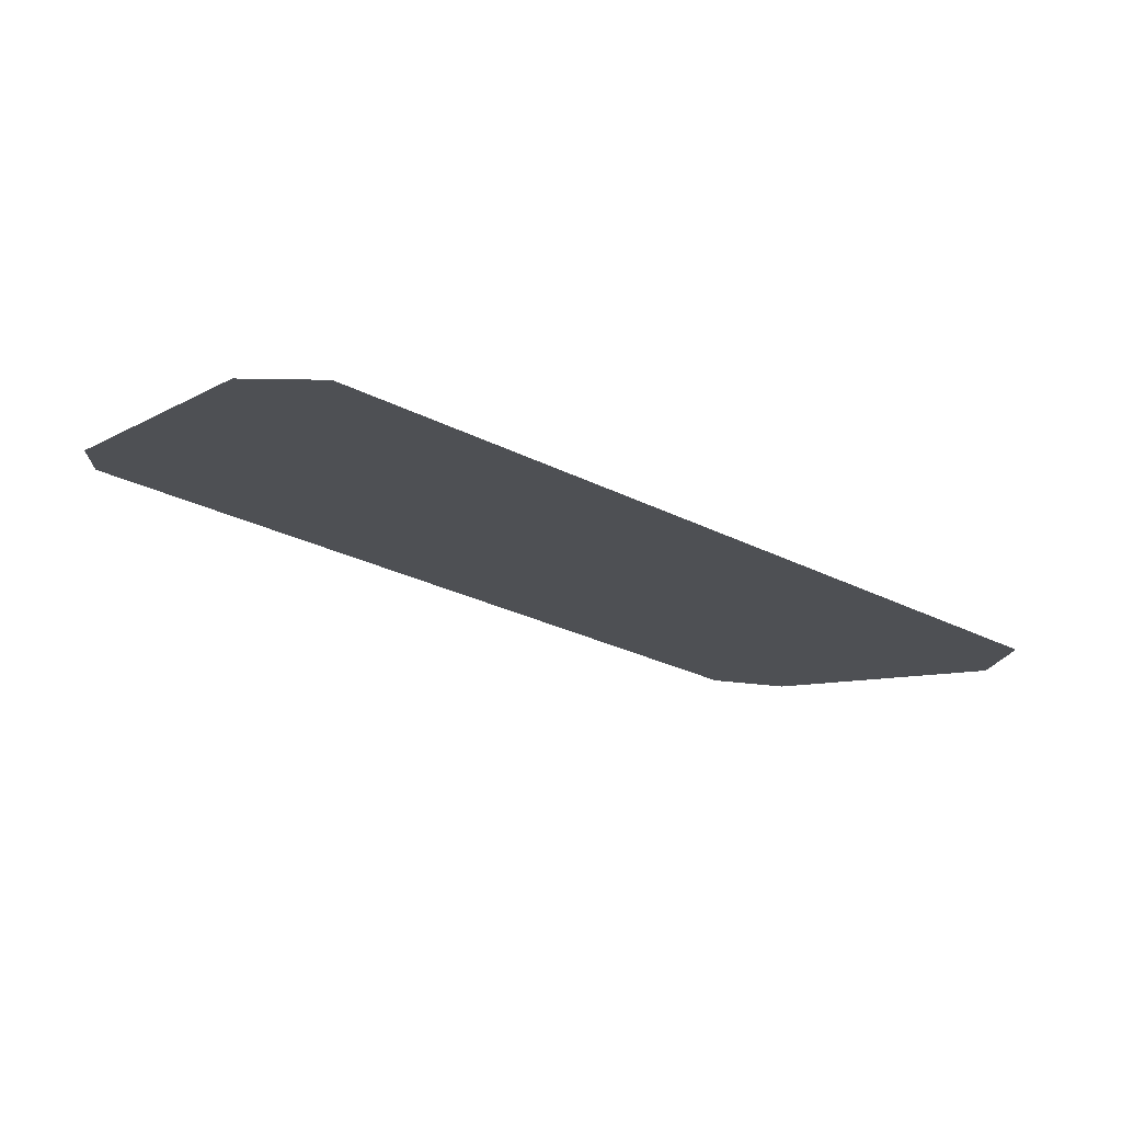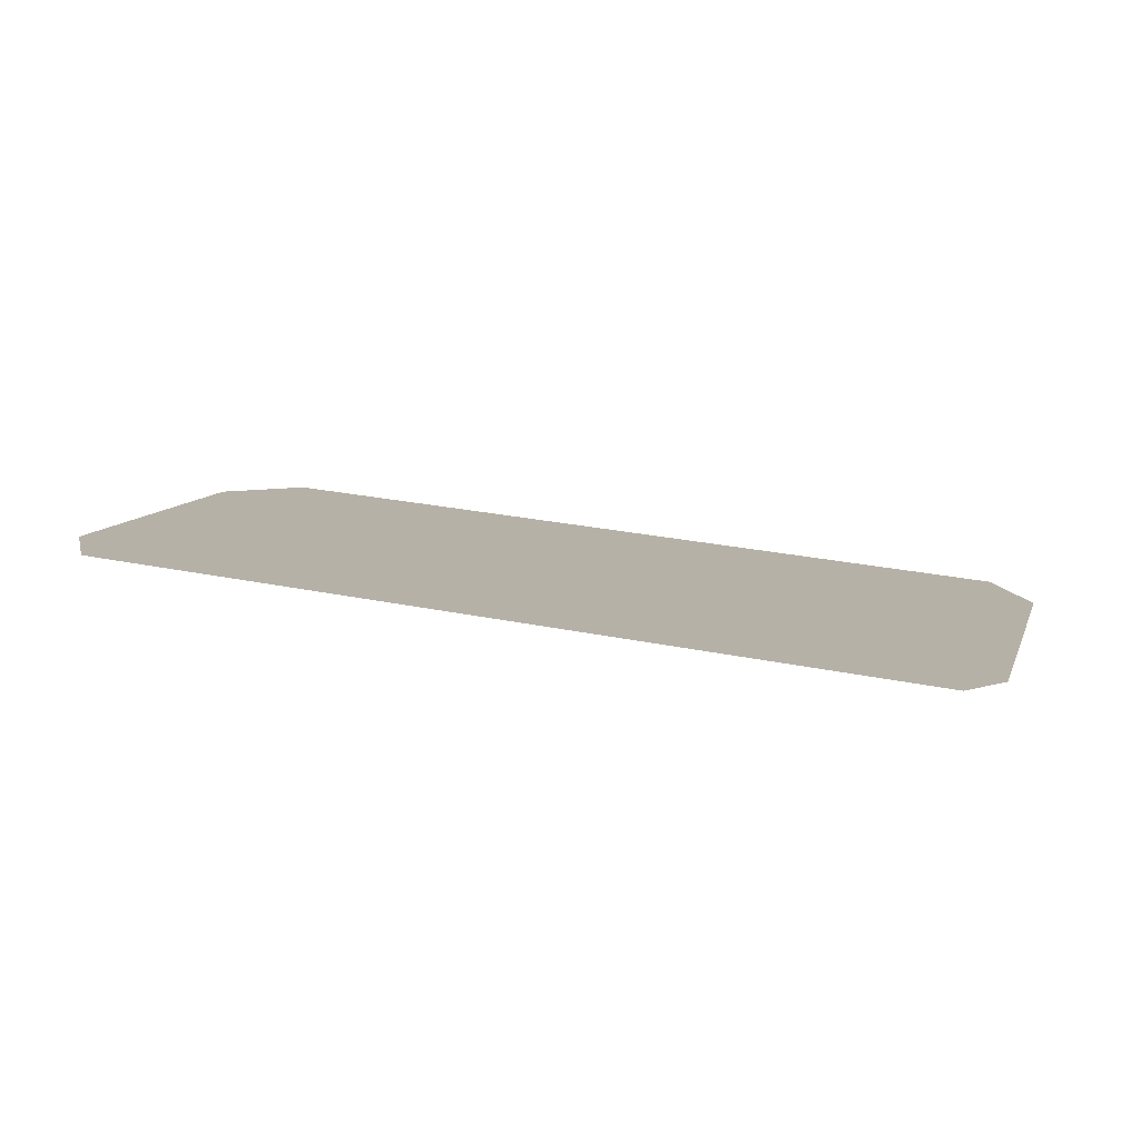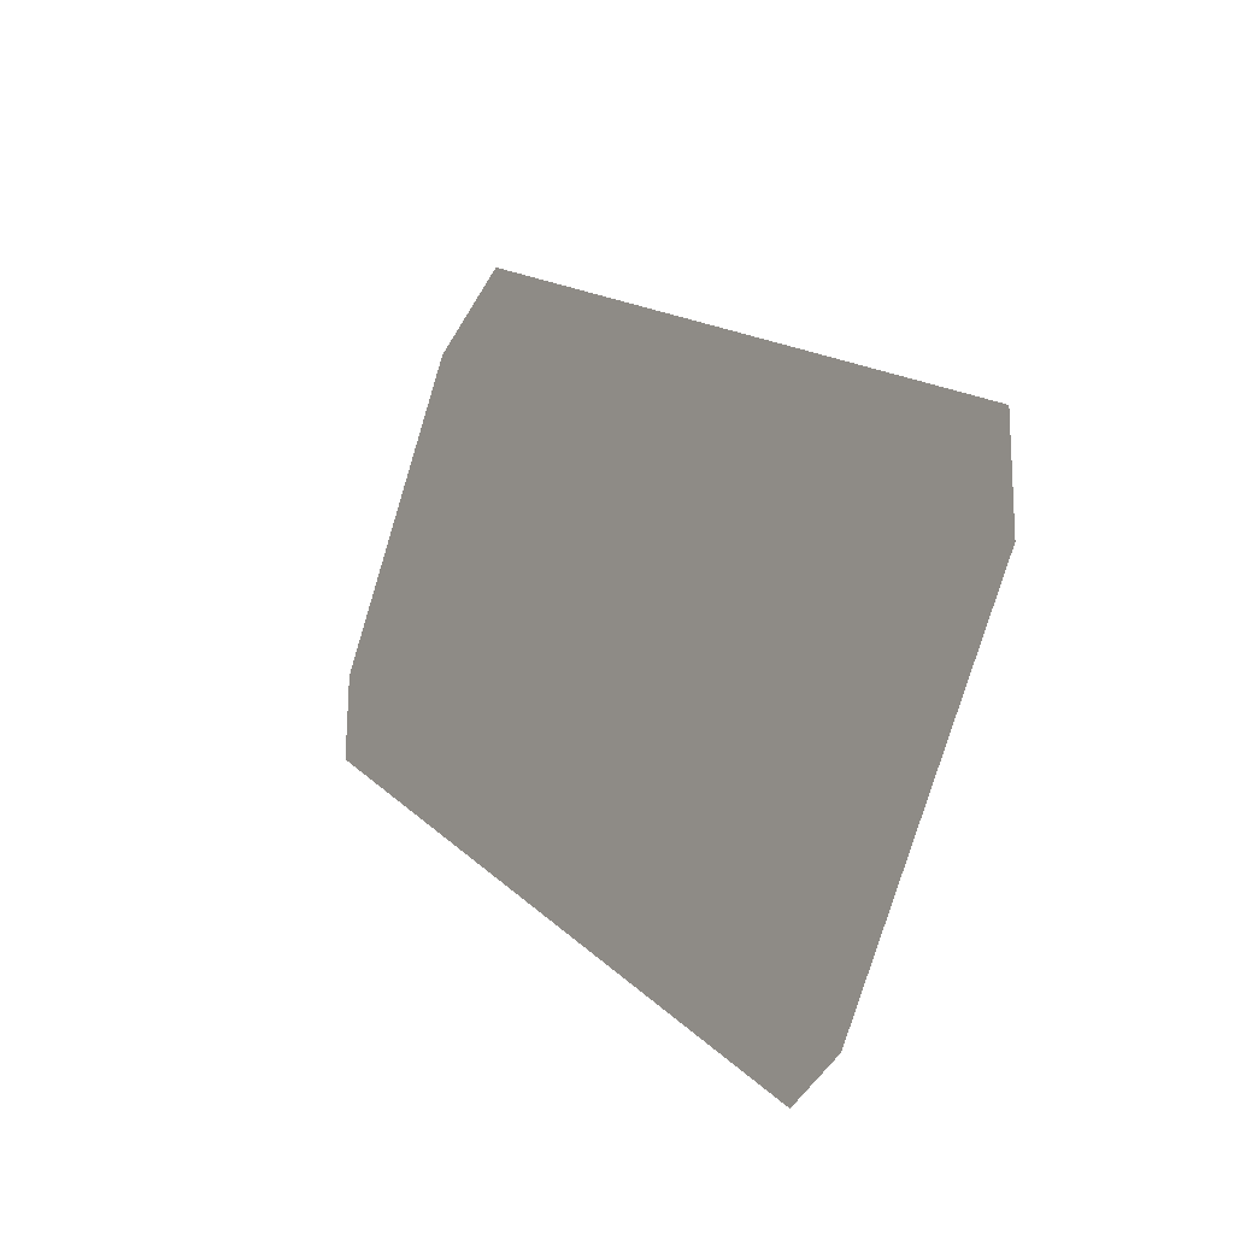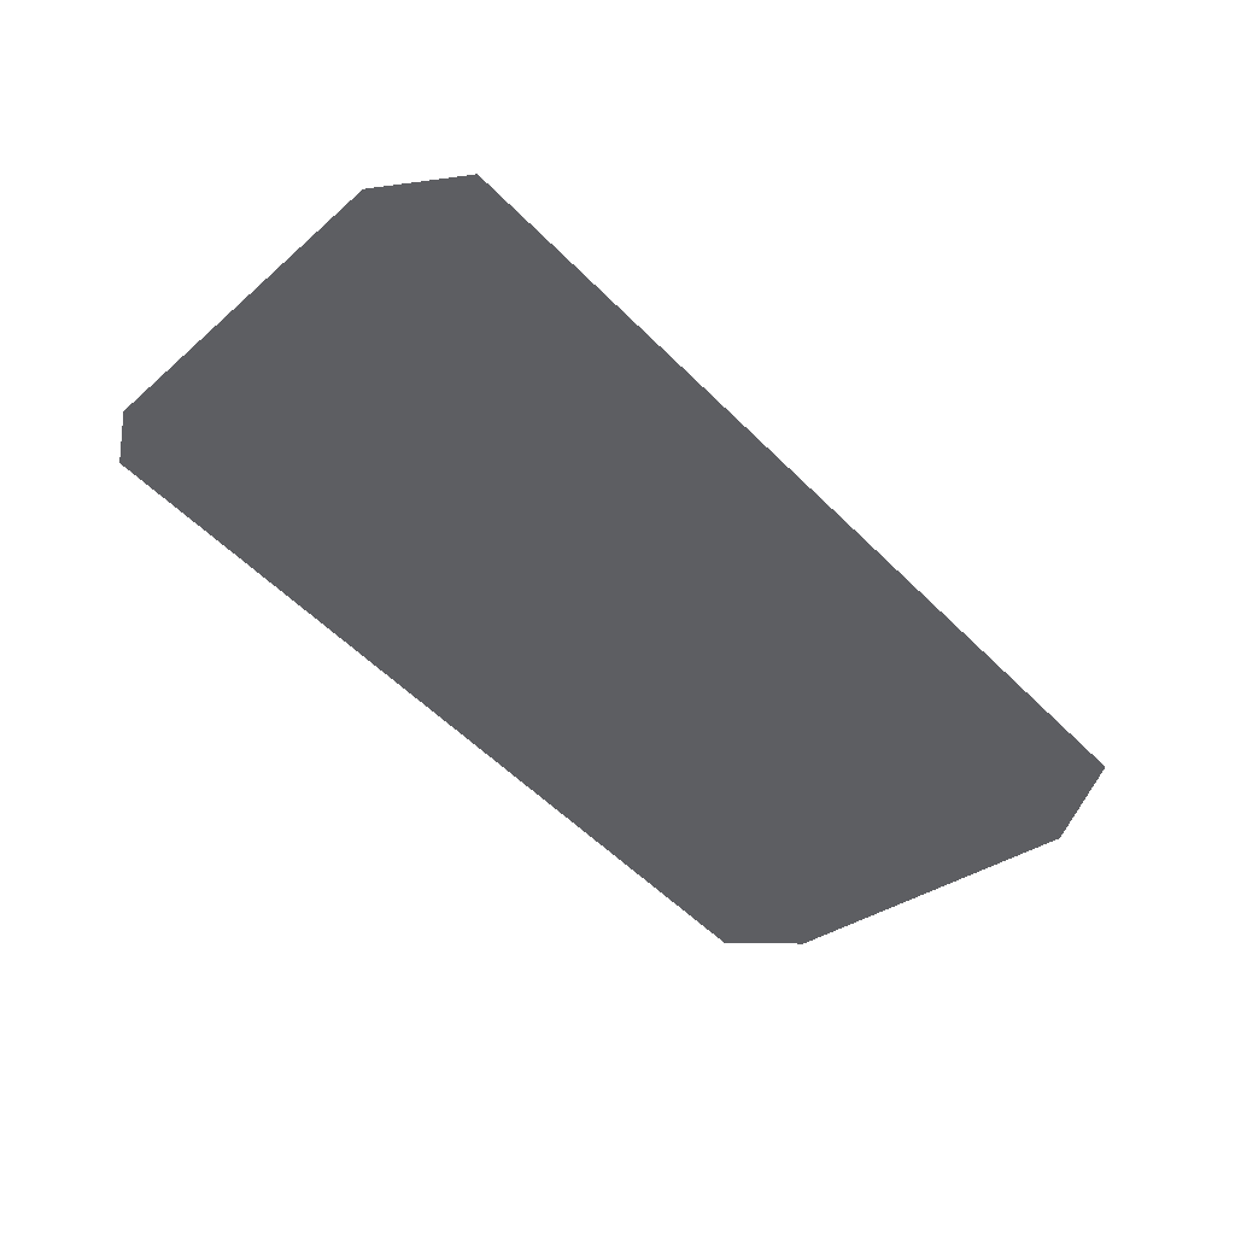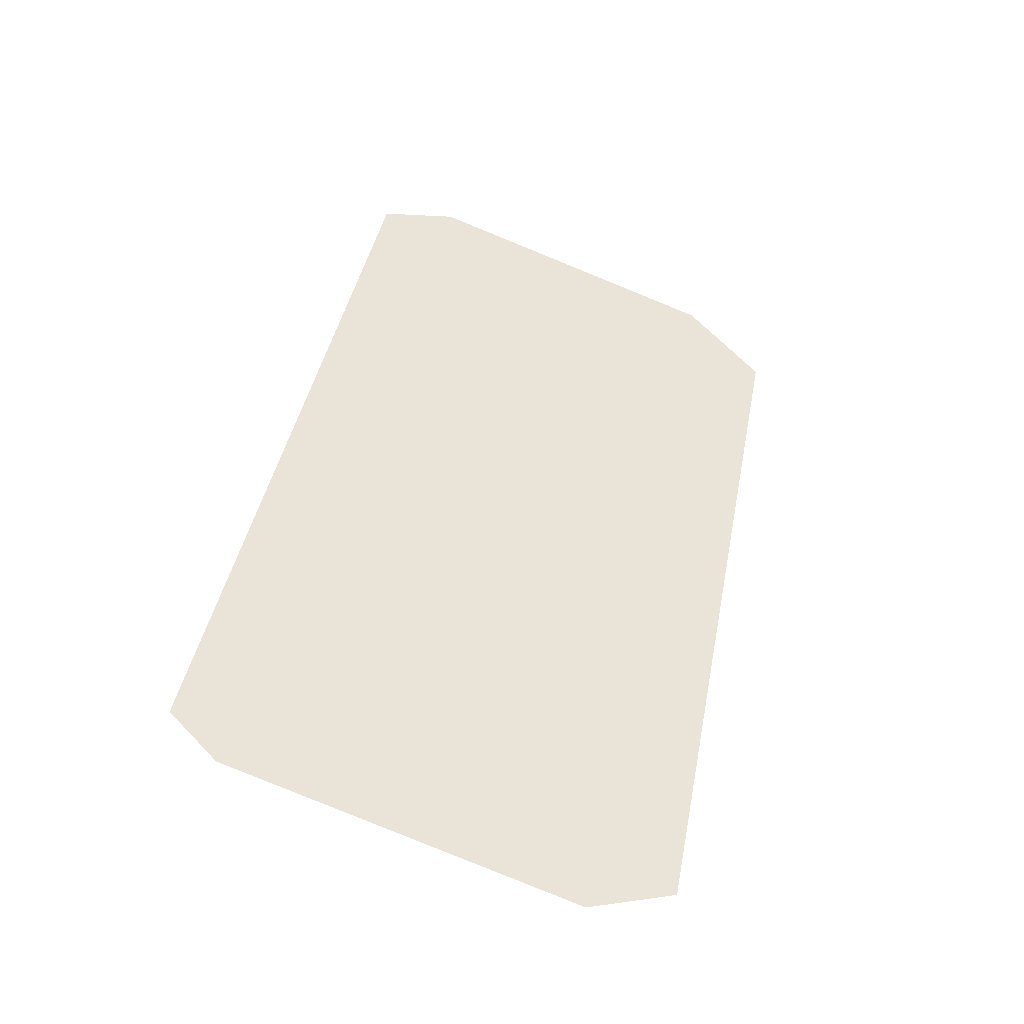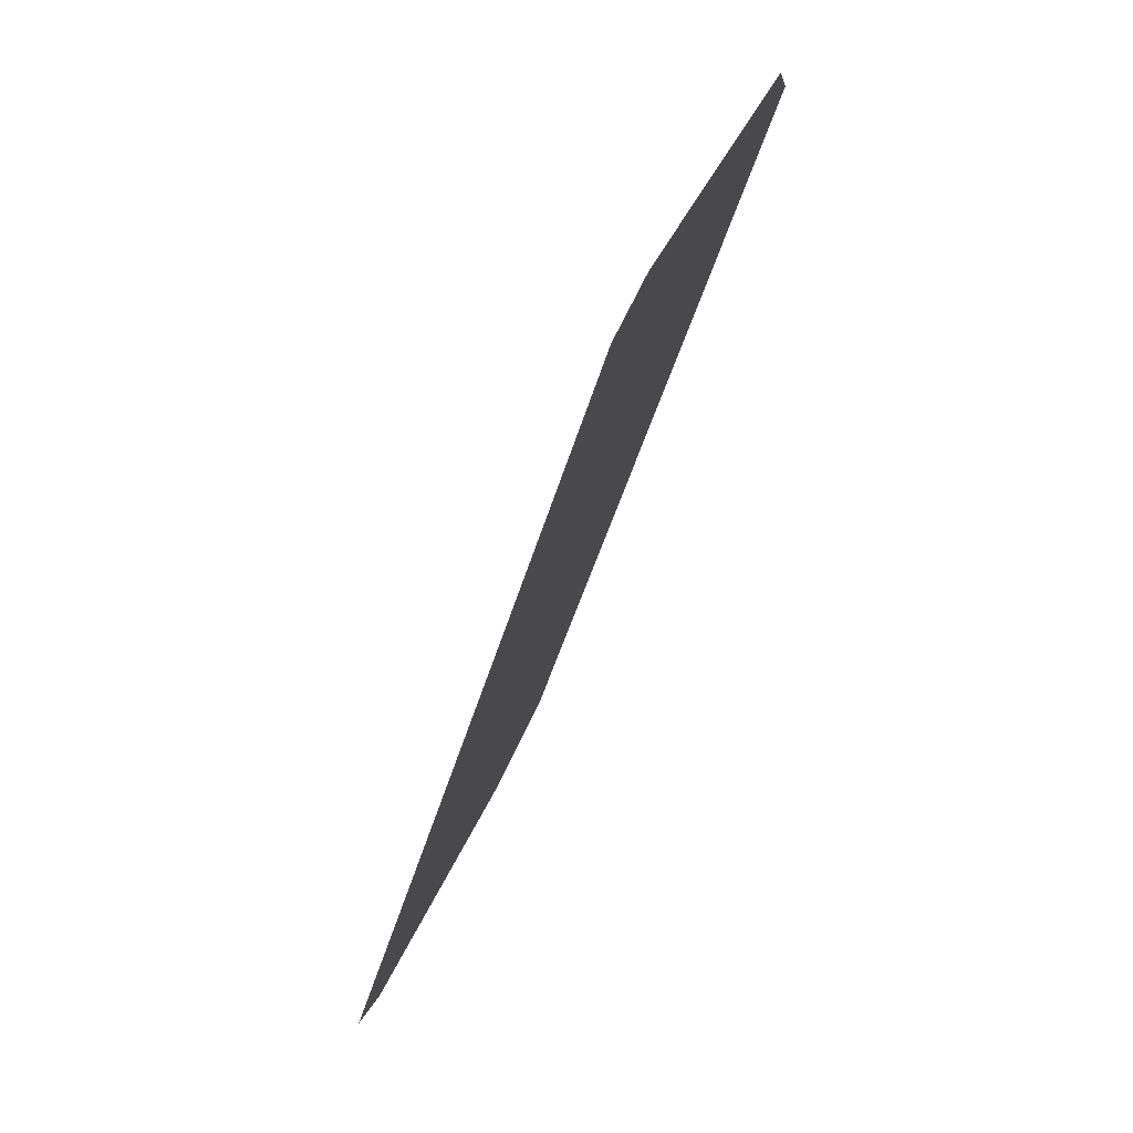
<metadata>
{"format":"obj","ext":"obj","renderer":"f3d","projection":"perspective","resolution":1024,"background":"white","views":[{"elev":-30.9,"azim":144.8,"up":"+Z"},{"elev":30.2,"azim":16.1,"up":"+Z"},{"elev":16.8,"azim":60.8,"up":"+Y"},{"elev":-59.2,"azim":135.1,"up":"+Z"},{"elev":45.1,"azim":101.5,"up":"+Z"},{"elev":-49.5,"azim":73.6,"up":"+Y"}]}
</metadata>
<code>
g obj_tv_fx2
v -0.3541 0.7003 0.4271
v -0.3621 1.299 0.2134
v -0.3611 1.304 0.2115
v 1.337 0.6609 0.4412
v -0.2709 0.5646 0.4755
v 1.273 0.5573 0.4781
v 1.349 1.335 0.2005
v -0.2546 1.478 0.1495
v 1.253 1.492 0.1447
g obj_tv_fx2_0
f 3 2 1
f 3 1 4
f 4 1 5
f 6 4 5
f 4 7 3
f 8 3 7
f 9 8 7

</code>
